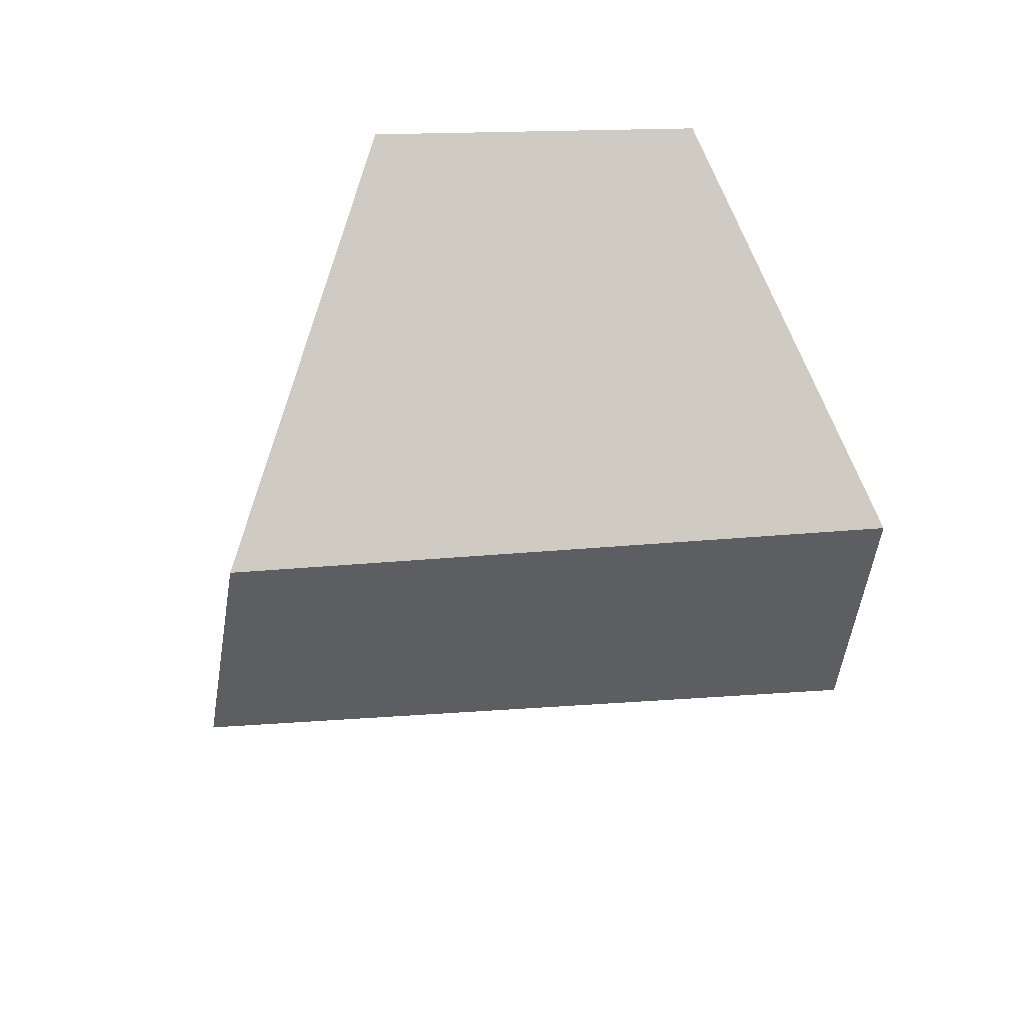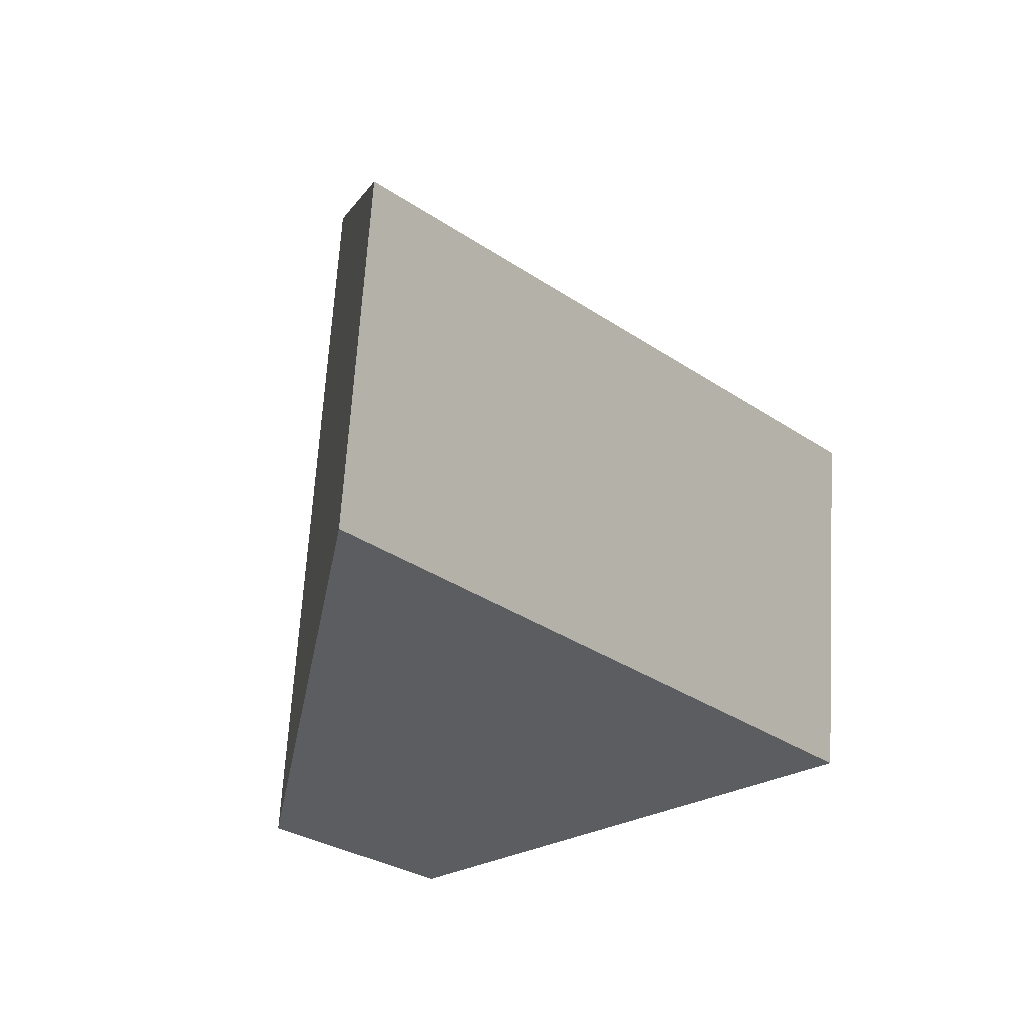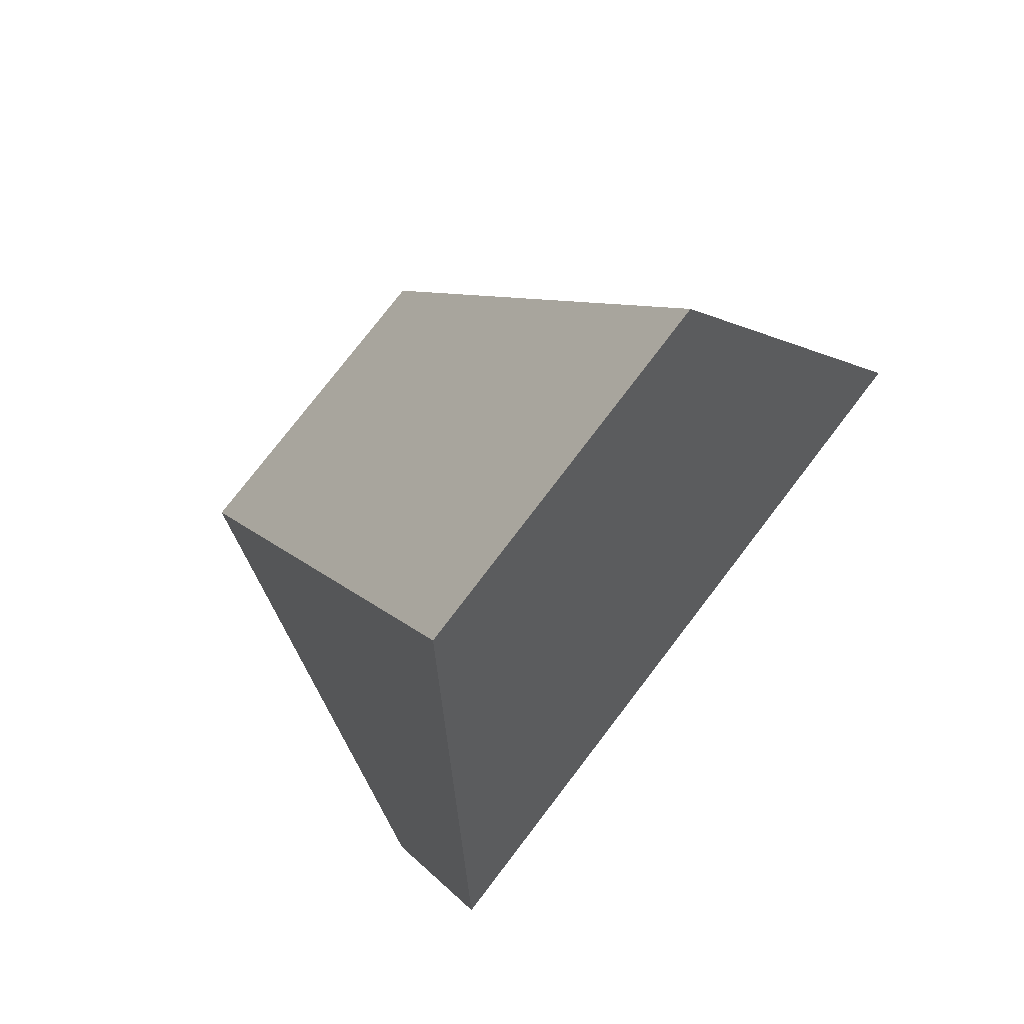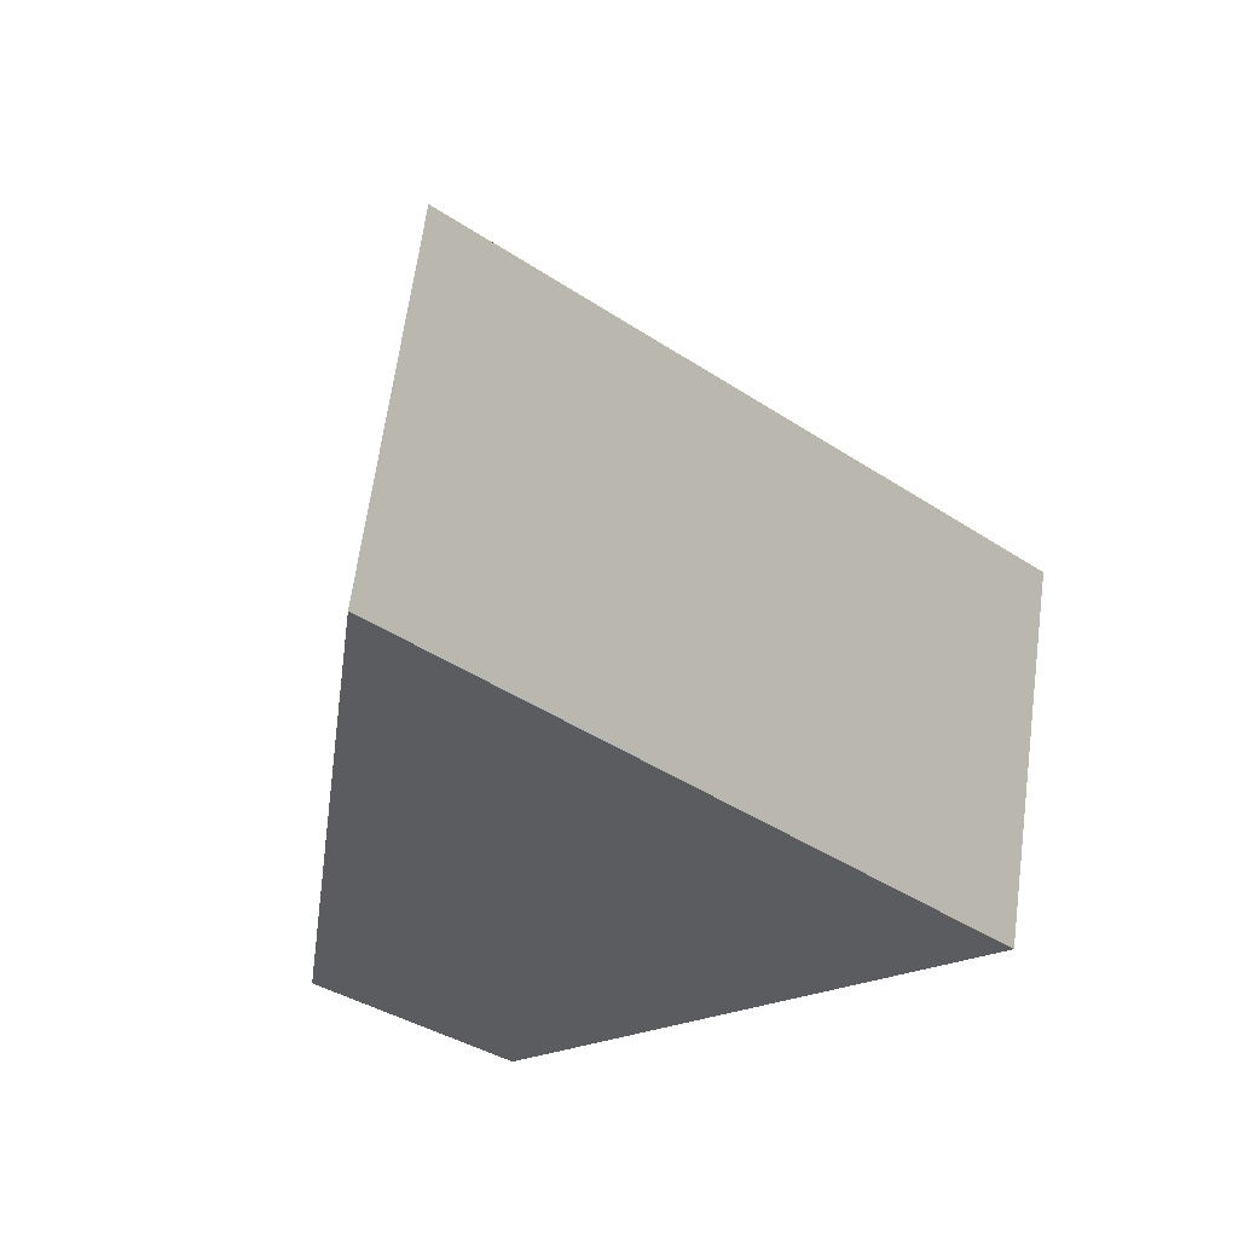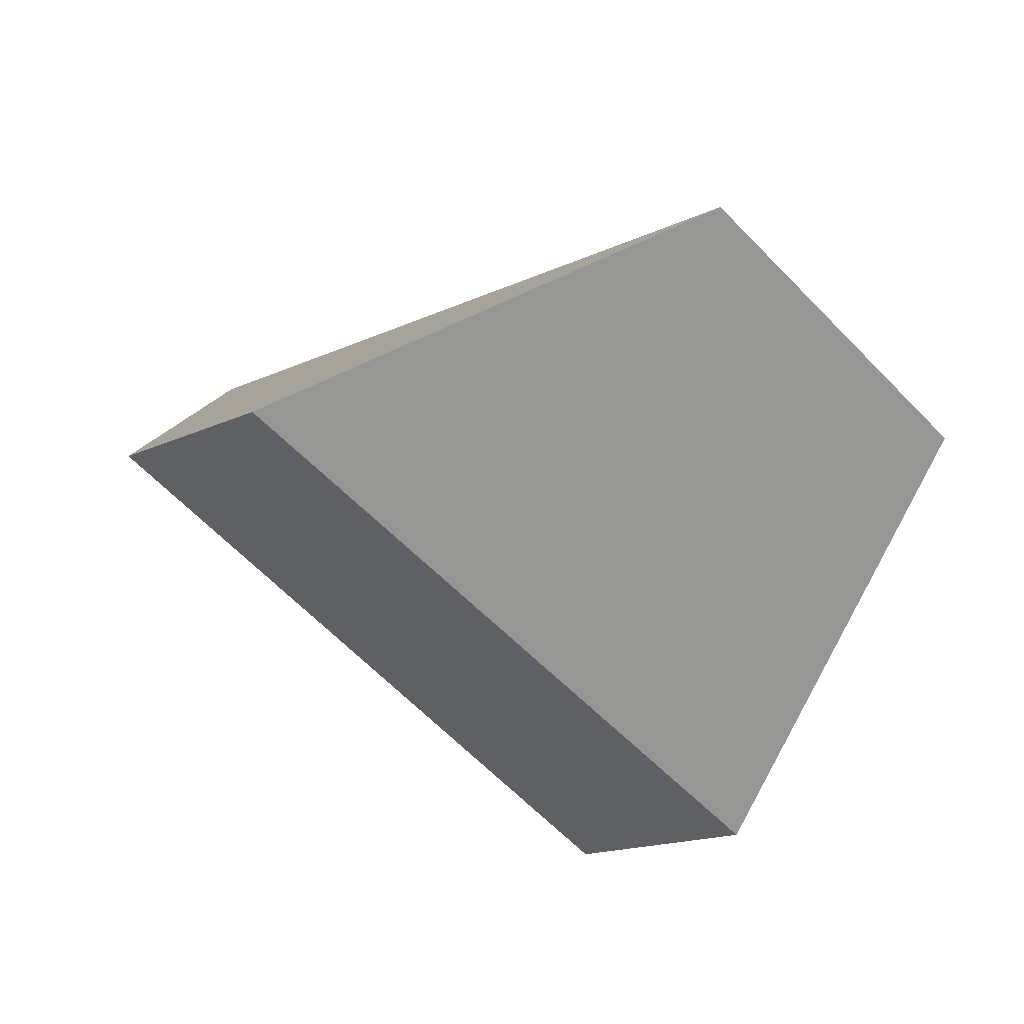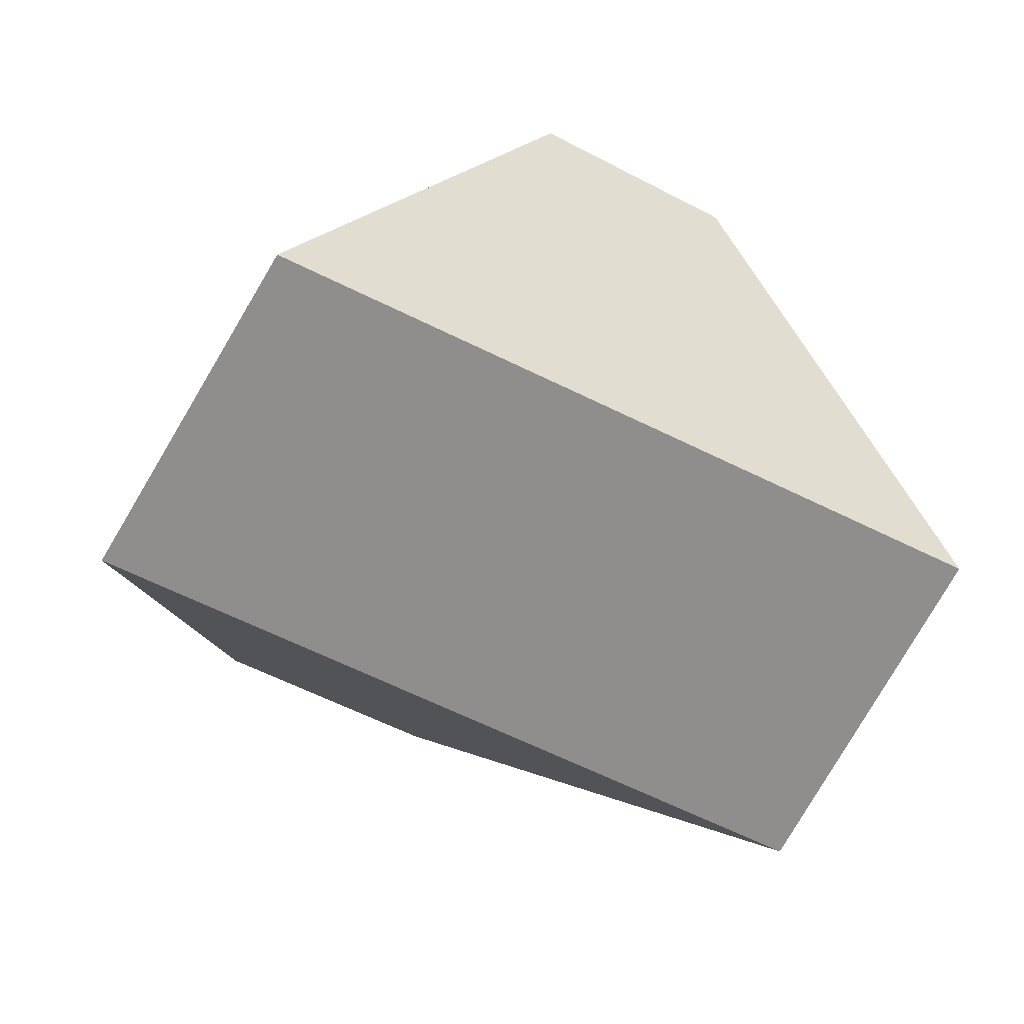
<metadata>
{"format":"obj","ext":"obj","renderer":"f3d","projection":"perspective","resolution":1024,"background":"white","views":[{"elev":-65.3,"azim":46.3,"up":"+Y"},{"elev":22.0,"azim":118.5,"up":"+Z"},{"elev":-29.0,"azim":-133.2,"up":"+Z"},{"elev":20.2,"azim":125.1,"up":"+Z"},{"elev":32.3,"azim":21.8,"up":"+Z"},{"elev":47.8,"azim":161.4,"up":"+Z"}]}
</metadata>
<code>
v -0.1603 0.8322 0.3604
v -0.1018 0.6217 0.4453
v -0.01539 0.593 0.504
v 0.1632 0.7248 0.5806
v 0.2698 0.7692 0.4561
v 0.201 0.6831 0.2513
v 0.1071 0.7164 0.1824
v -0.04995 0.8822 0.2216
f 1 2 3
f 1 3 4
f 5 4 3
f 5 3 6
f 6 7 8
f 6 8 5
f 8 7 2
f 8 2 1
f 4 5 8
f 4 8 1
f 2 7 6
f 2 6 3

</code>
